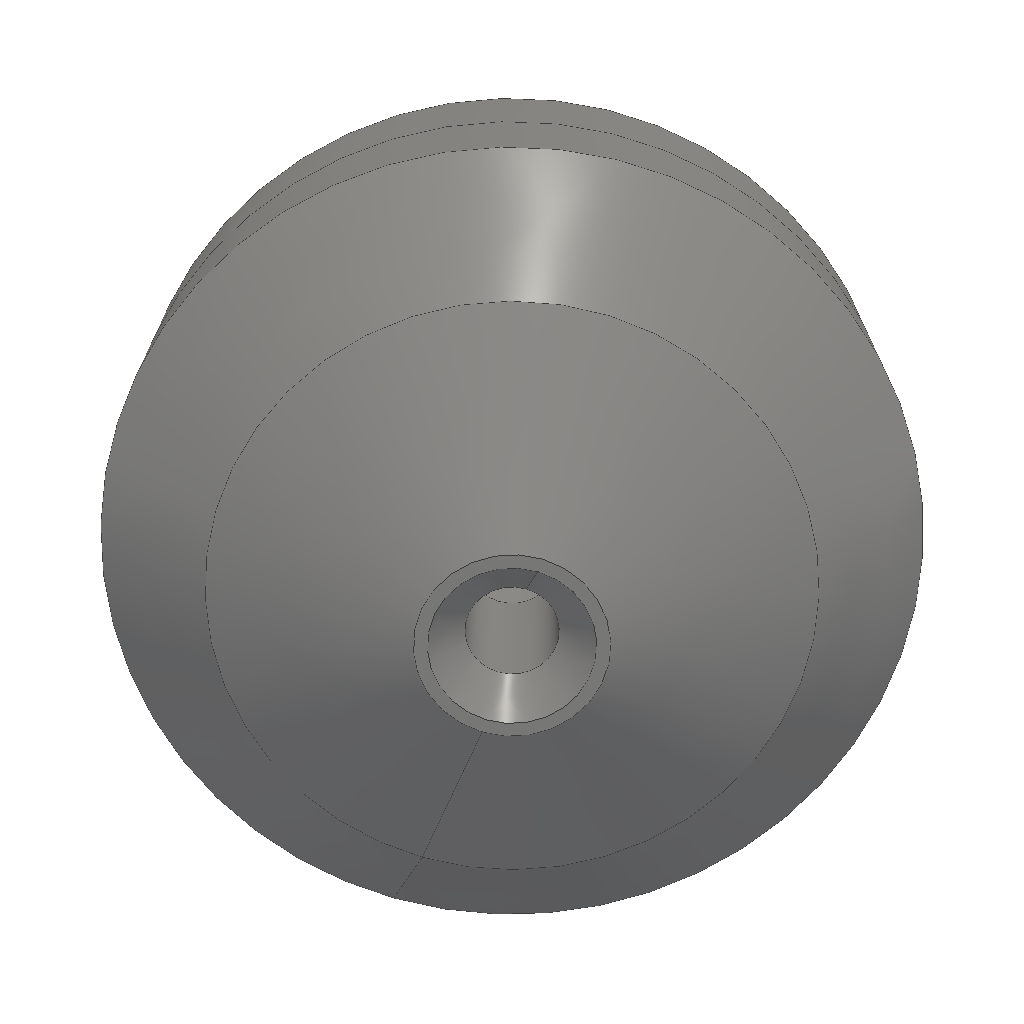
<metadata>
{"format":"step","ext":"step","renderer":"f3d","projection":"perspective","resolution":1024,"background":"white","views":[{"elev":-69.5,"azim":72.3,"up":"+Z"}]}
</metadata>
<code>
ISO-10303-21;
DATA;
#1=MECHANICAL_DESIGN_GEOMETRIC_PRESENTATION_REPRESENTATION('',(#10,#11),
#410);
#2=ITEM_DEFINED_TRANSFORMATION($,$,#232,#264);
#3=(
REPRESENTATION_RELATIONSHIP($,$,#424,#423)
REPRESENTATION_RELATIONSHIP_WITH_TRANSFORMATION(#2)
SHAPE_REPRESENTATION_RELATIONSHIP()
);
#4=CONTEXT_DEPENDENT_SHAPE_REPRESENTATION(#3,#422);
#5=NEXT_ASSEMBLY_USAGE_OCCURRENCE('Component1:1','Component1:1',
'Component1:1',#426,#427,'Component1:1');
#6=SHAPE_REPRESENTATION_RELATIONSHIP('SRR','None',#424,#8);
#7=SHAPE_REPRESENTATION_RELATIONSHIP('SRR','None',#423,#9);
#8=ADVANCED_BREP_SHAPE_REPRESENTATION('',(#12),#409);
#9=ADVANCED_BREP_SHAPE_REPRESENTATION('',(#13),#408);
#10=STYLED_ITEM('',(#437),#12);
#11=STYLED_ITEM('',(#437),#13);
#12=MANIFOLD_SOLID_BREP('Body1',#217);
#13=MANIFOLD_SOLID_BREP('Body1',#218);
#14=FACE_BOUND('',#47,.T.);
#15=FACE_BOUND('',#50,.T.);
#16=FACE_BOUND('',#56,.T.);
#17=FACE_BOUND('',#59,.T.);
#18=PLANE('',#246);
#19=PLANE('',#249);
#20=PLANE('',#260);
#21=PLANE('',#263);
#22=CYLINDRICAL_SURFACE('',#236,0.09375);
#23=CYLINDRICAL_SURFACE('',#242,0.875);
#24=CYLINDRICAL_SURFACE('',#250,0.0625);
#25=CYLINDRICAL_SURFACE('',#256,0.875);
#26=FACE_OUTER_BOUND('',#41,.T.);
#27=FACE_OUTER_BOUND('',#42,.T.);
#28=FACE_OUTER_BOUND('',#43,.T.);
#29=FACE_OUTER_BOUND('',#44,.T.);
#30=FACE_OUTER_BOUND('',#45,.T.);
#31=FACE_OUTER_BOUND('',#46,.T.);
#32=FACE_OUTER_BOUND('',#48,.T.);
#33=FACE_OUTER_BOUND('',#49,.T.);
#34=FACE_OUTER_BOUND('',#51,.T.);
#35=FACE_OUTER_BOUND('',#52,.T.);
#36=FACE_OUTER_BOUND('',#53,.T.);
#37=FACE_OUTER_BOUND('',#54,.T.);
#38=FACE_OUTER_BOUND('',#55,.T.);
#39=FACE_OUTER_BOUND('',#57,.T.);
#40=FACE_OUTER_BOUND('',#58,.T.);
#41=EDGE_LOOP('',(#141,#142,#143,#144));
#42=EDGE_LOOP('',(#145,#146,#147,#148,#149));
#43=EDGE_LOOP('',(#150,#151,#152,#153));
#44=EDGE_LOOP('',(#154,#155,#156,#157));
#45=EDGE_LOOP('',(#158,#159,#160,#161));
#46=EDGE_LOOP('',(#162));
#47=EDGE_LOOP('',(#163));
#48=EDGE_LOOP('',(#164,#165,#166,#167,#168));
#49=EDGE_LOOP('',(#169));
#50=EDGE_LOOP('',(#170));
#51=EDGE_LOOP('',(#171,#172,#173,#174));
#52=EDGE_LOOP('',(#175,#176,#177,#178));
#53=EDGE_LOOP('',(#179,#180,#181,#182));
#54=EDGE_LOOP('',(#183,#184,#185,#186));
#55=EDGE_LOOP('',(#187));
#56=EDGE_LOOP('',(#188));
#57=EDGE_LOOP('',(#189,#190,#191,#192));
#58=EDGE_LOOP('',(#193));
#59=EDGE_LOOP('',(#194));
#60=LINE('',#350,#71);
#61=LINE('',#354,#72);
#62=LINE('',#362,#73);
#63=LINE('',#366,#74);
#64=LINE('',#371,#75);
#65=LINE('',#376,#76);
#66=LINE('',#382,#77);
#67=LINE('',#388,#78);
#68=LINE('',#392,#79);
#69=LINE('',#397,#80);
#70=LINE('',#402,#81);
#71=VECTOR('',#273,0.1294);
#72=VECTOR('',#278,0.09375);
#73=VECTOR('',#287,0.75);
#74=VECTOR('',#292,0.875);
#75=VECTOR('',#299,0.625);
#76=VECTOR('',#306,0.625);
#77=VECTOR('',#313,0.0625);
#78=VECTOR('',#320,0.75);
#79=VECTOR('',#325,0.875);
#80=VECTOR('',#332,0.625);
#81=VECTOR('',#339,0.625);
#82=CIRCLE('',#234,0.165);
#83=CIRCLE('',#235,0.09375);
#84=CIRCLE('',#237,0.09375);
#85=CIRCLE('',#238,0.09375);
#86=CIRCLE('',#240,0.875);
#87=CIRCLE('',#241,0.625);
#88=CIRCLE('',#243,0.875);
#89=CIRCLE('',#245,0.192);
#90=CIRCLE('',#248,0.625);
#91=CIRCLE('',#251,0.0625);
#92=CIRCLE('',#252,0.0625);
#93=CIRCLE('',#254,0.625);
#94=CIRCLE('',#255,0.875);
#95=CIRCLE('',#257,0.875);
#96=CIRCLE('',#259,0.192);
#97=CIRCLE('',#262,0.625);
#98=VERTEX_POINT('',#347);
#99=VERTEX_POINT('',#349);
#100=VERTEX_POINT('',#353);
#101=VERTEX_POINT('',#355);
#102=VERTEX_POINT('',#359);
#103=VERTEX_POINT('',#361);
#104=VERTEX_POINT('',#365);
#105=VERTEX_POINT('',#369);
#106=VERTEX_POINT('',#374);
#107=VERTEX_POINT('',#379);
#108=VERTEX_POINT('',#381);
#109=VERTEX_POINT('',#385);
#110=VERTEX_POINT('',#387);
#111=VERTEX_POINT('',#391);
#112=VERTEX_POINT('',#395);
#113=VERTEX_POINT('',#400);
#114=EDGE_CURVE('',#98,#98,#82,.T.);
#115=EDGE_CURVE('',#98,#99,#60,.T.);
#116=EDGE_CURVE('',#99,#99,#83,.T.);
#117=EDGE_CURVE('',#99,#100,#61,.T.);
#118=EDGE_CURVE('',#101,#100,#84,.T.);
#119=EDGE_CURVE('',#100,#101,#85,.T.);
#120=EDGE_CURVE('',#102,#102,#86,.T.);
#121=EDGE_CURVE('',#102,#103,#62,.T.);
#122=EDGE_CURVE('',#103,#103,#87,.T.);
#123=EDGE_CURVE('',#102,#104,#63,.T.);
#124=EDGE_CURVE('',#104,#104,#88,.T.);
#125=EDGE_CURVE('',#105,#105,#89,.T.);
#126=EDGE_CURVE('',#105,#103,#64,.T.);
#127=EDGE_CURVE('',#106,#106,#90,.T.);
#128=EDGE_CURVE('',#106,#101,#65,.T.);
#129=EDGE_CURVE('',#107,#107,#91,.T.);
#130=EDGE_CURVE('',#107,#108,#66,.T.);
#131=EDGE_CURVE('',#108,#108,#92,.T.);
#132=EDGE_CURVE('',#109,#109,#93,.T.);
#133=EDGE_CURVE('',#109,#110,#67,.T.);
#134=EDGE_CURVE('',#110,#110,#94,.T.);
#135=EDGE_CURVE('',#110,#111,#68,.T.);
#136=EDGE_CURVE('',#111,#111,#95,.T.);
#137=EDGE_CURVE('',#112,#112,#96,.T.);
#138=EDGE_CURVE('',#112,#109,#69,.T.);
#139=EDGE_CURVE('',#113,#113,#97,.T.);
#140=EDGE_CURVE('',#113,#108,#70,.T.);
#141=ORIENTED_EDGE('',*,*,#114,.F.);
#142=ORIENTED_EDGE('',*,*,#115,.T.);
#143=ORIENTED_EDGE('',*,*,#116,.T.);
#144=ORIENTED_EDGE('',*,*,#115,.F.);
#145=ORIENTED_EDGE('',*,*,#116,.F.);
#146=ORIENTED_EDGE('',*,*,#117,.T.);
#147=ORIENTED_EDGE('',*,*,#118,.F.);
#148=ORIENTED_EDGE('',*,*,#119,.F.);
#149=ORIENTED_EDGE('',*,*,#117,.F.);
#150=ORIENTED_EDGE('',*,*,#120,.T.);
#151=ORIENTED_EDGE('',*,*,#121,.T.);
#152=ORIENTED_EDGE('',*,*,#122,.T.);
#153=ORIENTED_EDGE('',*,*,#121,.F.);
#154=ORIENTED_EDGE('',*,*,#120,.F.);
#155=ORIENTED_EDGE('',*,*,#123,.T.);
#156=ORIENTED_EDGE('',*,*,#124,.F.);
#157=ORIENTED_EDGE('',*,*,#123,.F.);
#158=ORIENTED_EDGE('',*,*,#125,.T.);
#159=ORIENTED_EDGE('',*,*,#126,.T.);
#160=ORIENTED_EDGE('',*,*,#122,.F.);
#161=ORIENTED_EDGE('',*,*,#126,.F.);
#162=ORIENTED_EDGE('',*,*,#125,.F.);
#163=ORIENTED_EDGE('',*,*,#114,.T.);
#164=ORIENTED_EDGE('',*,*,#127,.F.);
#165=ORIENTED_EDGE('',*,*,#128,.T.);
#166=ORIENTED_EDGE('',*,*,#118,.T.);
#167=ORIENTED_EDGE('',*,*,#119,.T.);
#168=ORIENTED_EDGE('',*,*,#128,.F.);
#169=ORIENTED_EDGE('',*,*,#124,.T.);
#170=ORIENTED_EDGE('',*,*,#127,.T.);
#171=ORIENTED_EDGE('',*,*,#129,.F.);
#172=ORIENTED_EDGE('',*,*,#130,.T.);
#173=ORIENTED_EDGE('',*,*,#131,.F.);
#174=ORIENTED_EDGE('',*,*,#130,.F.);
#175=ORIENTED_EDGE('',*,*,#132,.T.);
#176=ORIENTED_EDGE('',*,*,#133,.T.);
#177=ORIENTED_EDGE('',*,*,#134,.T.);
#178=ORIENTED_EDGE('',*,*,#133,.F.);
#179=ORIENTED_EDGE('',*,*,#134,.F.);
#180=ORIENTED_EDGE('',*,*,#135,.T.);
#181=ORIENTED_EDGE('',*,*,#136,.T.);
#182=ORIENTED_EDGE('',*,*,#135,.F.);
#183=ORIENTED_EDGE('',*,*,#137,.T.);
#184=ORIENTED_EDGE('',*,*,#138,.T.);
#185=ORIENTED_EDGE('',*,*,#132,.F.);
#186=ORIENTED_EDGE('',*,*,#138,.F.);
#187=ORIENTED_EDGE('',*,*,#137,.F.);
#188=ORIENTED_EDGE('',*,*,#129,.T.);
#189=ORIENTED_EDGE('',*,*,#139,.F.);
#190=ORIENTED_EDGE('',*,*,#140,.T.);
#191=ORIENTED_EDGE('',*,*,#131,.T.);
#192=ORIENTED_EDGE('',*,*,#140,.F.);
#193=ORIENTED_EDGE('',*,*,#136,.F.);
#194=ORIENTED_EDGE('',*,*,#139,.T.);
#195=CONICAL_SURFACE('',#233,0.1294,0.7418);
#196=CONICAL_SURFACE('',#239,0.75,0.7854);
#197=CONICAL_SURFACE('',#244,0.625,1.047);
#198=CONICAL_SURFACE('',#247,0.625,1.047);
#199=CONICAL_SURFACE('',#253,0.75,0.7854);
#200=CONICAL_SURFACE('',#258,0.625,1.047);
#201=CONICAL_SURFACE('',#261,0.625,1.047);
#202=ADVANCED_FACE('',(#26),#195,.F.);
#203=ADVANCED_FACE('',(#27),#22,.F.);
#204=ADVANCED_FACE('',(#28),#196,.T.);
#205=ADVANCED_FACE('',(#29),#23,.T.);
#206=ADVANCED_FACE('',(#30),#197,.T.);
#207=ADVANCED_FACE('',(#31,#14),#18,.T.);
#208=ADVANCED_FACE('',(#32),#198,.F.);
#209=ADVANCED_FACE('',(#33,#15),#19,.T.);
#210=ADVANCED_FACE('',(#34),#24,.F.);
#211=ADVANCED_FACE('',(#35),#199,.T.);
#212=ADVANCED_FACE('',(#36),#25,.T.);
#213=ADVANCED_FACE('',(#37),#200,.T.);
#214=ADVANCED_FACE('',(#38,#16),#20,.T.);
#215=ADVANCED_FACE('',(#39),#201,.F.);
#216=ADVANCED_FACE('',(#40,#17),#21,.F.);
#217=CLOSED_SHELL('',(#202,#203,#204,#205,#206,#207,#208,#209));
#218=CLOSED_SHELL('',(#210,#211,#212,#213,#214,#215,#216));
#219=DERIVED_UNIT_ELEMENT(#221,1);
#220=DERIVED_UNIT_ELEMENT(#414,-3);
#221=(
MASS_UNIT()
NAMED_UNIT(*)
SI_UNIT(.KILO.,.GRAM.)
);
#222=DERIVED_UNIT((#219,#220));
#223=MEASURE_REPRESENTATION_ITEM('density measure',
POSITIVE_RATIO_MEASURE(7850),#222);
#224=PROPERTY_DEFINITION_REPRESENTATION(#229,#226);
#225=PROPERTY_DEFINITION_REPRESENTATION(#230,#227);
#226=REPRESENTATION('material name',(#228),#409);
#227=REPRESENTATION('density',(#223),#409);
#228=DESCRIPTIVE_REPRESENTATION_ITEM('Steel','Steel');
#229=PROPERTY_DEFINITION('material property','material name',#427);
#230=PROPERTY_DEFINITION('material property','density of part',#427);
#231=AXIS2_PLACEMENT_3D('',#344,#265,#266);
#232=AXIS2_PLACEMENT_3D('',#345,#267,#268);
#233=AXIS2_PLACEMENT_3D('',#346,#269,#270);
#234=AXIS2_PLACEMENT_3D('',#348,#271,#272);
#235=AXIS2_PLACEMENT_3D('',#351,#274,#275);
#236=AXIS2_PLACEMENT_3D('',#352,#276,#277);
#237=AXIS2_PLACEMENT_3D('',#356,#279,#280);
#238=AXIS2_PLACEMENT_3D('',#357,#281,#282);
#239=AXIS2_PLACEMENT_3D('',#358,#283,#284);
#240=AXIS2_PLACEMENT_3D('',#360,#285,#286);
#241=AXIS2_PLACEMENT_3D('',#363,#288,#289);
#242=AXIS2_PLACEMENT_3D('',#364,#290,#291);
#243=AXIS2_PLACEMENT_3D('',#367,#293,#294);
#244=AXIS2_PLACEMENT_3D('',#368,#295,#296);
#245=AXIS2_PLACEMENT_3D('',#370,#297,#298);
#246=AXIS2_PLACEMENT_3D('',#372,#300,#301);
#247=AXIS2_PLACEMENT_3D('',#373,#302,#303);
#248=AXIS2_PLACEMENT_3D('',#375,#304,#305);
#249=AXIS2_PLACEMENT_3D('',#377,#307,#308);
#250=AXIS2_PLACEMENT_3D('',#378,#309,#310);
#251=AXIS2_PLACEMENT_3D('',#380,#311,#312);
#252=AXIS2_PLACEMENT_3D('',#383,#314,#315);
#253=AXIS2_PLACEMENT_3D('',#384,#316,#317);
#254=AXIS2_PLACEMENT_3D('',#386,#318,#319);
#255=AXIS2_PLACEMENT_3D('',#389,#321,#322);
#256=AXIS2_PLACEMENT_3D('',#390,#323,#324);
#257=AXIS2_PLACEMENT_3D('',#393,#326,#327);
#258=AXIS2_PLACEMENT_3D('',#394,#328,#329);
#259=AXIS2_PLACEMENT_3D('',#396,#330,#331);
#260=AXIS2_PLACEMENT_3D('',#398,#333,#334);
#261=AXIS2_PLACEMENT_3D('',#399,#335,#336);
#262=AXIS2_PLACEMENT_3D('',#401,#337,#338);
#263=AXIS2_PLACEMENT_3D('',#403,#340,#341);
#264=AXIS2_PLACEMENT_3D('',#404,#342,#343);
#265=DIRECTION('axis',(0,0,1));
#266=DIRECTION('refdir',(1,0,0));
#267=DIRECTION('axis',(0,0,1));
#268=DIRECTION('refdir',(1,0,0));
#269=DIRECTION('center_axis',(0,0,-1));
#270=DIRECTION('ref_axis',(-1,0,0));
#271=DIRECTION('center_axis',(0,0,1));
#272=DIRECTION('ref_axis',(-1,0,0));
#273=DIRECTION('',(-0.6756,-8.274e-17,0.7373));
#274=DIRECTION('center_axis',(0,0,1));
#275=DIRECTION('ref_axis',(-1,0,0));
#276=DIRECTION('center_axis',(0,0,1));
#277=DIRECTION('ref_axis',(-1,0,0));
#278=DIRECTION('',(0,0,1));
#279=DIRECTION('center_axis',(0,0,-1));
#280=DIRECTION('ref_axis',(-1,0,0));
#281=DIRECTION('center_axis',(0,0,-1));
#282=DIRECTION('ref_axis',(-1,0,0));
#283=DIRECTION('center_axis',(0,0,1));
#284=DIRECTION('ref_axis',(1,0,0));
#285=DIRECTION('center_axis',(0,0,-1));
#286=DIRECTION('ref_axis',(1,0,0));
#287=DIRECTION('',(0.7071,8.66e-17,-0.7071));
#288=DIRECTION('center_axis',(0,0,1));
#289=DIRECTION('ref_axis',(1,0,0));
#290=DIRECTION('center_axis',(0,0,1));
#291=DIRECTION('ref_axis',(1,0,0));
#292=DIRECTION('',(0,0,1));
#293=DIRECTION('center_axis',(0,0,1));
#294=DIRECTION('ref_axis',(1,0,0));
#295=DIRECTION('center_axis',(0,0,1));
#296=DIRECTION('ref_axis',(1,0,0));
#297=DIRECTION('center_axis',(0,0,1));
#298=DIRECTION('ref_axis',(1,0,0));
#299=DIRECTION('',(-0.866,1.061e-16,0.5));
#300=DIRECTION('center_axis',(0,0,-1));
#301=DIRECTION('ref_axis',(-1,0,0));
#302=DIRECTION('center_axis',(0,0,1));
#303=DIRECTION('ref_axis',(1,0,0));
#304=DIRECTION('center_axis',(0,0,-1));
#305=DIRECTION('ref_axis',(1,0,0));
#306=DIRECTION('',(0.866,1.061e-16,-0.5));
#307=DIRECTION('center_axis',(0,0,1));
#308=DIRECTION('ref_axis',(1,0,0));
#309=DIRECTION('center_axis',(0,0,-1));
#310=DIRECTION('ref_axis',(1,0,0));
#311=DIRECTION('center_axis',(0,0,-1));
#312=DIRECTION('ref_axis',(1,0,0));
#313=DIRECTION('',(0,0,-1));
#314=DIRECTION('center_axis',(0,0,1));
#315=DIRECTION('ref_axis',(1,0,0));
#316=DIRECTION('center_axis',(0,0,-1));
#317=DIRECTION('ref_axis',(1,0,0));
#318=DIRECTION('center_axis',(0,0,-1));
#319=DIRECTION('ref_axis',(1,0,0));
#320=DIRECTION('',(-0.7071,-8.66e-17,-0.7071));
#321=DIRECTION('center_axis',(0,0,1));
#322=DIRECTION('ref_axis',(1,0,0));
#323=DIRECTION('center_axis',(0,0,1));
#324=DIRECTION('ref_axis',(1,0,0));
#325=DIRECTION('',(0,0,-1));
#326=DIRECTION('center_axis',(0,0,1));
#327=DIRECTION('ref_axis',(1,0,0));
#328=DIRECTION('center_axis',(0,0,-1));
#329=DIRECTION('ref_axis',(1,0,0));
#330=DIRECTION('center_axis',(0,0,-1));
#331=DIRECTION('ref_axis',(1,0,0));
#332=DIRECTION('',(-0.866,-1.061e-16,-0.5));
#333=DIRECTION('center_axis',(0,0,1));
#334=DIRECTION('ref_axis',(1,0,0));
#335=DIRECTION('center_axis',(0,0,-1));
#336=DIRECTION('ref_axis',(1,0,0));
#337=DIRECTION('center_axis',(0,0,1));
#338=DIRECTION('ref_axis',(1,0,0));
#339=DIRECTION('',(0.866,1.061e-16,0.5));
#340=DIRECTION('center_axis',(0,0,1));
#341=DIRECTION('ref_axis',(1,0,0));
#342=DIRECTION('',(0,0,1));
#343=DIRECTION('',(1,0,0));
#344=CARTESIAN_POINT('',(0,0,0));
#345=CARTESIAN_POINT('',(0,0,0));
#346=CARTESIAN_POINT('Origin',(0,0,-0.7111));
#347=CARTESIAN_POINT('',(0.165,2.021e-17,-0.75));
#348=CARTESIAN_POINT('Origin',(0,0,-0.75));
#349=CARTESIAN_POINT('',(0.09375,1.148e-17,-0.6722));
#350=CARTESIAN_POINT('',(0.1294,1.584e-17,-0.7111));
#351=CARTESIAN_POINT('Origin',(0,0,-0.6722));
#352=CARTESIAN_POINT('Origin',(0,0,-0.375));
#353=CARTESIAN_POINT('',(0.09375,-1.148e-17,-0.3067));
#354=CARTESIAN_POINT('',(0.09375,1.148e-17,-0.375));
#355=CARTESIAN_POINT('',(-0.09375,-1.148e-17,-0.3067));
#356=CARTESIAN_POINT('Origin',(0,0,-0.3067));
#357=CARTESIAN_POINT('Origin',(0,0,-0.3067));
#358=CARTESIAN_POINT('Origin',(0,0,-0.375));
#359=CARTESIAN_POINT('',(-0.875,1.072e-16,-0.25));
#360=CARTESIAN_POINT('Origin',(0,0,-0.25));
#361=CARTESIAN_POINT('',(-0.625,-7.654e-17,-0.5));
#362=CARTESIAN_POINT('',(-0.75,-9.185e-17,-0.375));
#363=CARTESIAN_POINT('Origin',(0,0,-0.5));
#364=CARTESIAN_POINT('Origin',(0,0,0));
#365=CARTESIAN_POINT('',(-0.875,-1.072e-16,0));
#366=CARTESIAN_POINT('',(-0.875,-1.072e-16,0));
#367=CARTESIAN_POINT('Origin',(0,0,0));
#368=CARTESIAN_POINT('Origin',(0,0,-0.5));
#369=CARTESIAN_POINT('',(-0.192,-2.351e-17,-0.75));
#370=CARTESIAN_POINT('Origin',(0,0,-0.75));
#371=CARTESIAN_POINT('',(-0.625,7.654e-17,-0.5));
#372=CARTESIAN_POINT('Origin',(0,0,-0.75));
#373=CARTESIAN_POINT('Origin',(0,0,0));
#374=CARTESIAN_POINT('',(-0.625,-7.654e-17,0));
#375=CARTESIAN_POINT('Origin',(0,0,0));
#376=CARTESIAN_POINT('',(-0.625,-7.654e-17,0));
#377=CARTESIAN_POINT('Origin',(0,0,0));
#378=CARTESIAN_POINT('Origin',(0,0,0.075));
#379=CARTESIAN_POINT('',(-0.0625,7.654e-18,0.75));
#380=CARTESIAN_POINT('Origin',(0,0,0.75));
#381=CARTESIAN_POINT('',(-0.0625,-7.654e-18,0.3248));
#382=CARTESIAN_POINT('',(-0.0625,7.654e-18,0.075));
#383=CARTESIAN_POINT('Origin',(0,0,0.3248));
#384=CARTESIAN_POINT('Origin',(0,0,0.375));
#385=CARTESIAN_POINT('',(-0.625,7.654e-17,0.5));
#386=CARTESIAN_POINT('Origin',(0,0,0.5));
#387=CARTESIAN_POINT('',(-0.875,-1.072e-16,0.25));
#388=CARTESIAN_POINT('',(-0.75,-9.185e-17,0.375));
#389=CARTESIAN_POINT('Origin',(0,0,0.25));
#390=CARTESIAN_POINT('Origin',(0,0,0));
#391=CARTESIAN_POINT('',(-0.875,-1.072e-16,0));
#392=CARTESIAN_POINT('',(-0.875,-1.072e-16,0));
#393=CARTESIAN_POINT('Origin',(0,0,0));
#394=CARTESIAN_POINT('Origin',(0,0,0.5));
#395=CARTESIAN_POINT('',(-0.192,2.351e-17,0.75));
#396=CARTESIAN_POINT('Origin',(0,0,0.75));
#397=CARTESIAN_POINT('',(-0.625,-7.654e-17,0.5));
#398=CARTESIAN_POINT('Origin',(0,0,0.75));
#399=CARTESIAN_POINT('Origin',(0,0,0));
#400=CARTESIAN_POINT('',(-0.625,-7.654e-17,0));
#401=CARTESIAN_POINT('Origin',(0,0,0));
#402=CARTESIAN_POINT('',(-0.625,-7.654e-17,0));
#403=CARTESIAN_POINT('Origin',(0,0,0));
#404=CARTESIAN_POINT('',(0,0,0));
#405=UNCERTAINTY_MEASURE_WITH_UNIT(LENGTH_MEASURE(0.0003937),
#412,'DISTANCE_ACCURACY_VALUE',
'Maximum model space distance between geometric entities at asserted c
onnectivities');
#406=UNCERTAINTY_MEASURE_WITH_UNIT(LENGTH_MEASURE(0.0003937),
#412,'DISTANCE_ACCURACY_VALUE',
'Maximum model space distance between geometric entities at asserted c
onnectivities');
#407=UNCERTAINTY_MEASURE_WITH_UNIT(LENGTH_MEASURE(0.0003937),
#412,'DISTANCE_ACCURACY_VALUE',
'Maximum model space distance between geometric entities at asserted c
onnectivities');
#408=(
GEOMETRIC_REPRESENTATION_CONTEXT(3)
GLOBAL_UNCERTAINTY_ASSIGNED_CONTEXT((#405))
GLOBAL_UNIT_ASSIGNED_CONTEXT((#412,#416,#417))
REPRESENTATION_CONTEXT('','3D')
);
#409=(
GEOMETRIC_REPRESENTATION_CONTEXT(3)
GLOBAL_UNCERTAINTY_ASSIGNED_CONTEXT((#406))
GLOBAL_UNIT_ASSIGNED_CONTEXT((#412,#416,#417))
REPRESENTATION_CONTEXT('','3D')
);
#410=(
GEOMETRIC_REPRESENTATION_CONTEXT(3)
GLOBAL_UNCERTAINTY_ASSIGNED_CONTEXT((#407))
GLOBAL_UNIT_ASSIGNED_CONTEXT((#412,#416,#417))
REPRESENTATION_CONTEXT('','3D')
);
#411=DIMENSIONAL_EXPONENTS(1,0,0,0,0,0,0);
#412=(
CONVERSION_BASED_UNIT('inch',#415)
LENGTH_UNIT()
NAMED_UNIT(#411)
);
#413=(
LENGTH_UNIT()
NAMED_UNIT(*)
SI_UNIT(.MILLI.,.METRE.)
);
#414=(
LENGTH_UNIT()
NAMED_UNIT(*)
SI_UNIT($,.METRE.)
);
#415=LENGTH_MEASURE_WITH_UNIT(LENGTH_MEASURE(25.4),#413);
#416=(
NAMED_UNIT(*)
PLANE_ANGLE_UNIT()
SI_UNIT($,.RADIAN.)
);
#417=(
NAMED_UNIT(*)
SI_UNIT($,.STERADIAN.)
SOLID_ANGLE_UNIT()
);
#418=SHAPE_DEFINITION_REPRESENTATION(#420,#423);
#419=SHAPE_DEFINITION_REPRESENTATION(#421,#424);
#420=PRODUCT_DEFINITION_SHAPE('',$,#426);
#421=PRODUCT_DEFINITION_SHAPE('',$,#427);
#422=PRODUCT_DEFINITION_SHAPE($,$,#5);
#423=SHAPE_REPRESENTATION('',(#231,#264),#408);
#424=SHAPE_REPRESENTATION('',(#232),#409);
#425=PRODUCT_DEFINITION_CONTEXT('part definition',#433,'design');
#426=PRODUCT_DEFINITION('1.25-in Bulkhead Hole Seal',
'1.25-in Bulkhead Hole Seal v0',#428,#425);
#427=PRODUCT_DEFINITION('Component1','Component1',#429,#425);
#428=PRODUCT_DEFINITION_FORMATION('',$,#435);
#429=PRODUCT_DEFINITION_FORMATION('',$,#436);
#430=PRODUCT_RELATED_PRODUCT_CATEGORY('1.25-in Bulkhead Hole Seal v0',
'1.25-in Bulkhead Hole Seal v0',(#435));
#431=PRODUCT_RELATED_PRODUCT_CATEGORY('Component1','Component1',(#436));
#432=APPLICATION_PROTOCOL_DEFINITION('international standard',
'ap242_managed_model_based_3d_engineering',2011,#433);
#433=APPLICATION_CONTEXT('Managed model based 3d engineering');
#434=PRODUCT_CONTEXT('part definition',#433,'mechanical');
#435=PRODUCT('1.25-in Bulkhead Hole Seal',
'1.25-in Bulkhead Hole Seal v0',$,(#434));
#436=PRODUCT('Component1','Component1',$,(#434));
#437=PRESENTATION_STYLE_ASSIGNMENT((#438));
#438=SURFACE_STYLE_USAGE(.BOTH.,#439);
#439=SURFACE_SIDE_STYLE('',(#440));
#440=SURFACE_STYLE_FILL_AREA(#441);
#441=FILL_AREA_STYLE('Steel - Satin',(#442));
#442=FILL_AREA_STYLE_COLOUR('Steel - Satin',#443);
#443=COLOUR_RGB('Steel - Satin',0.6275,0.6275,0.6275);
ENDSEC;
END-ISO-10303-21;

</code>
